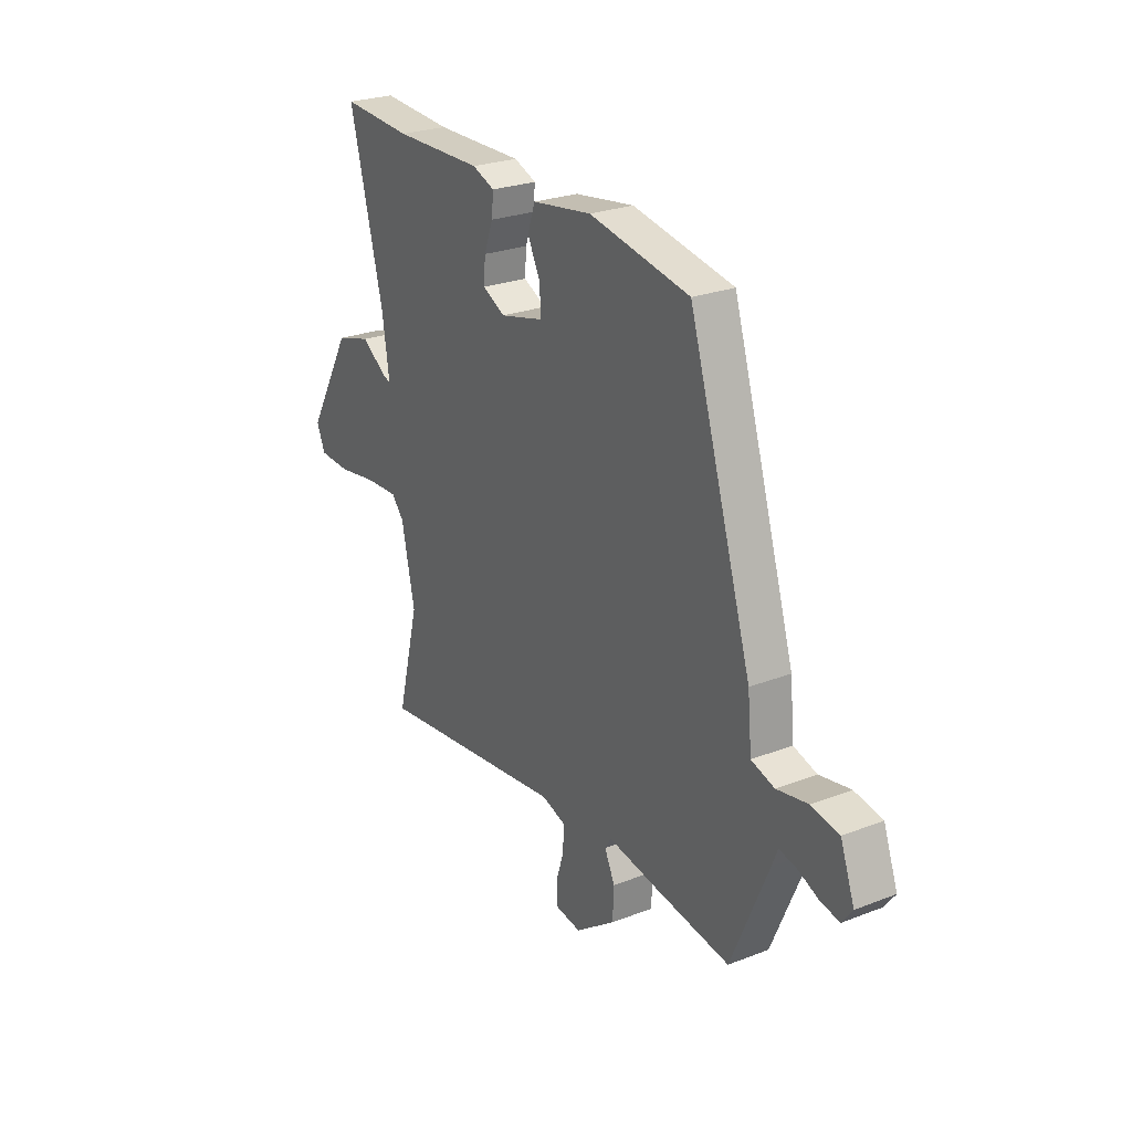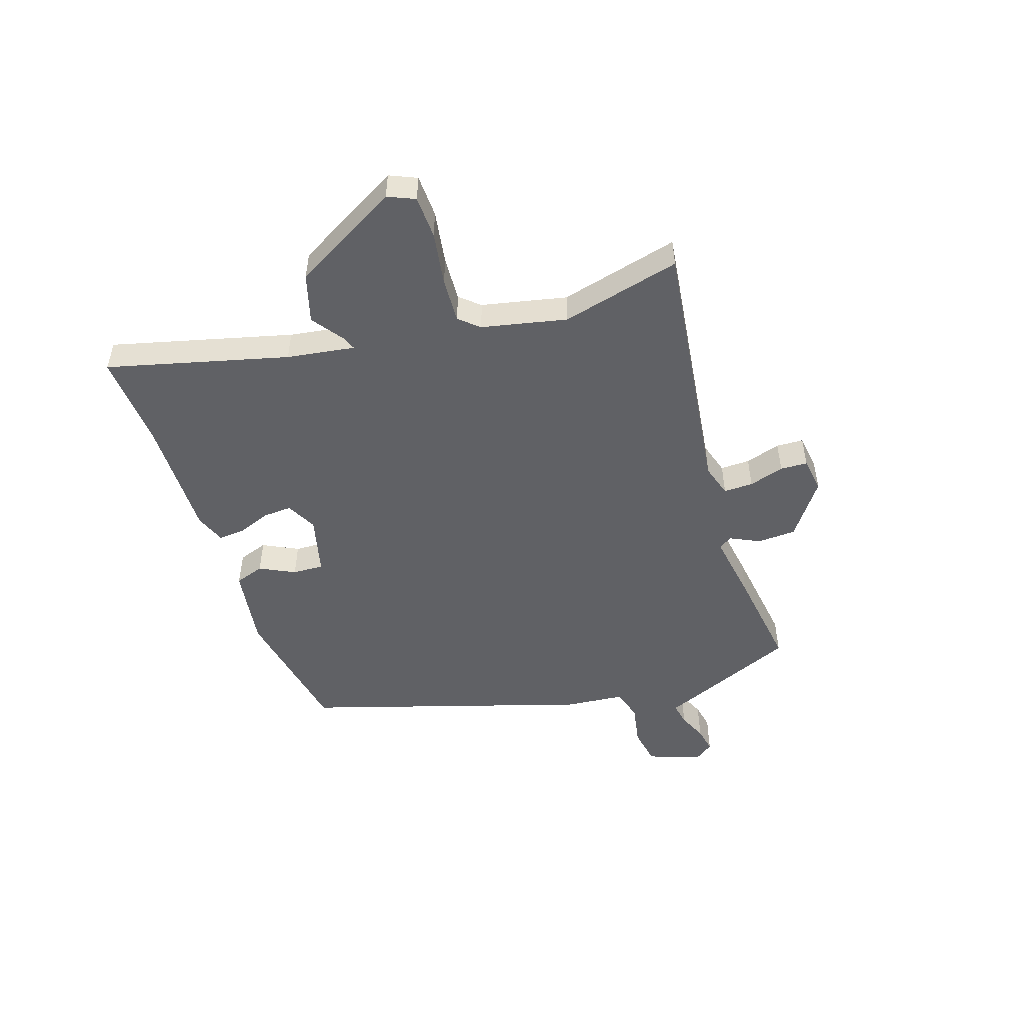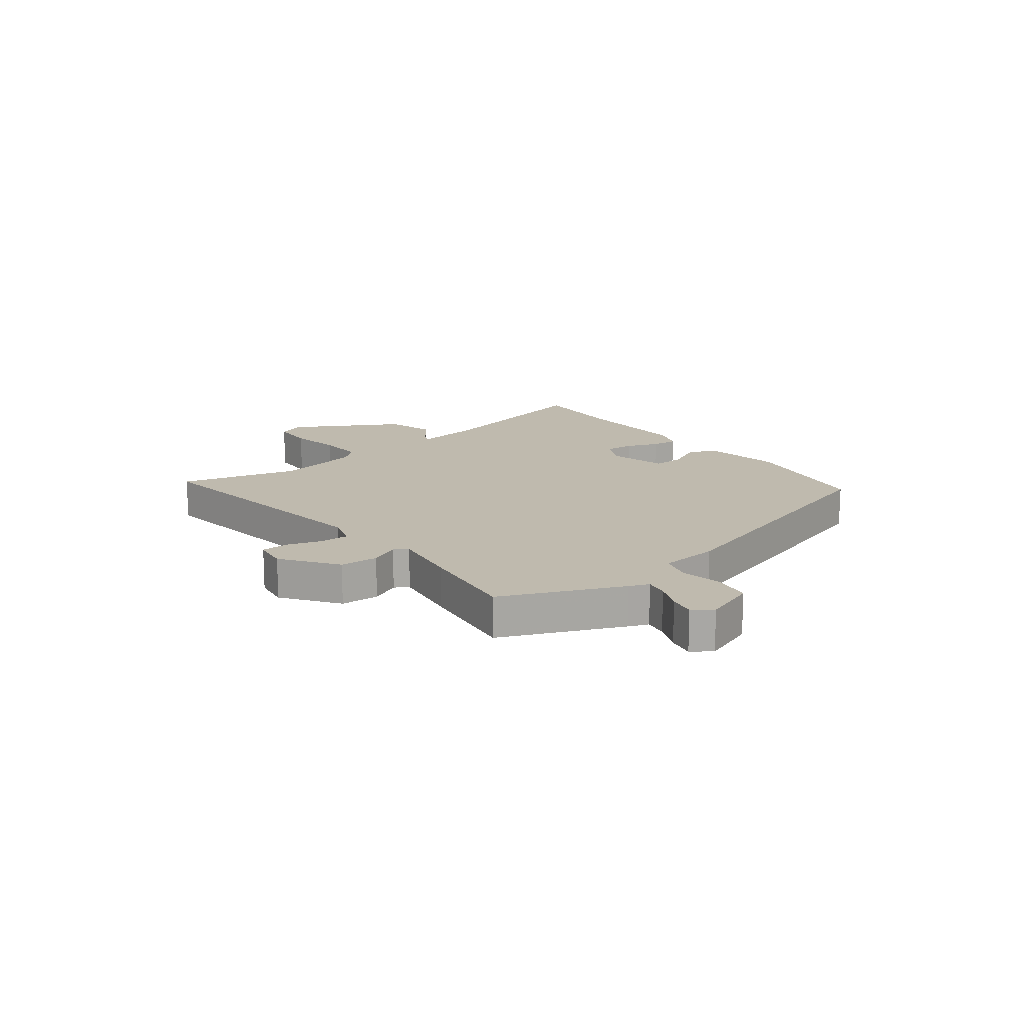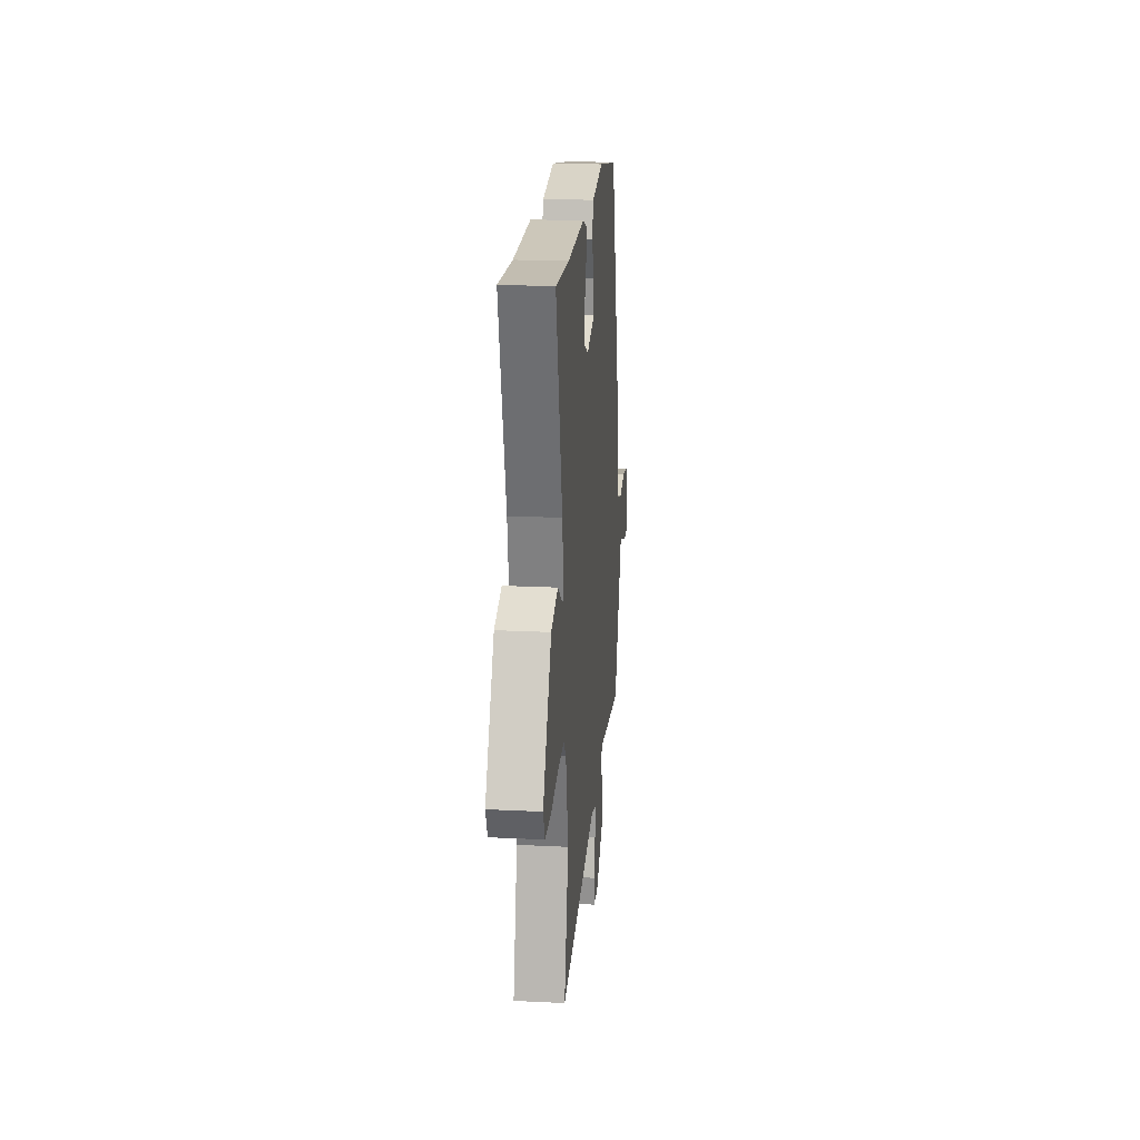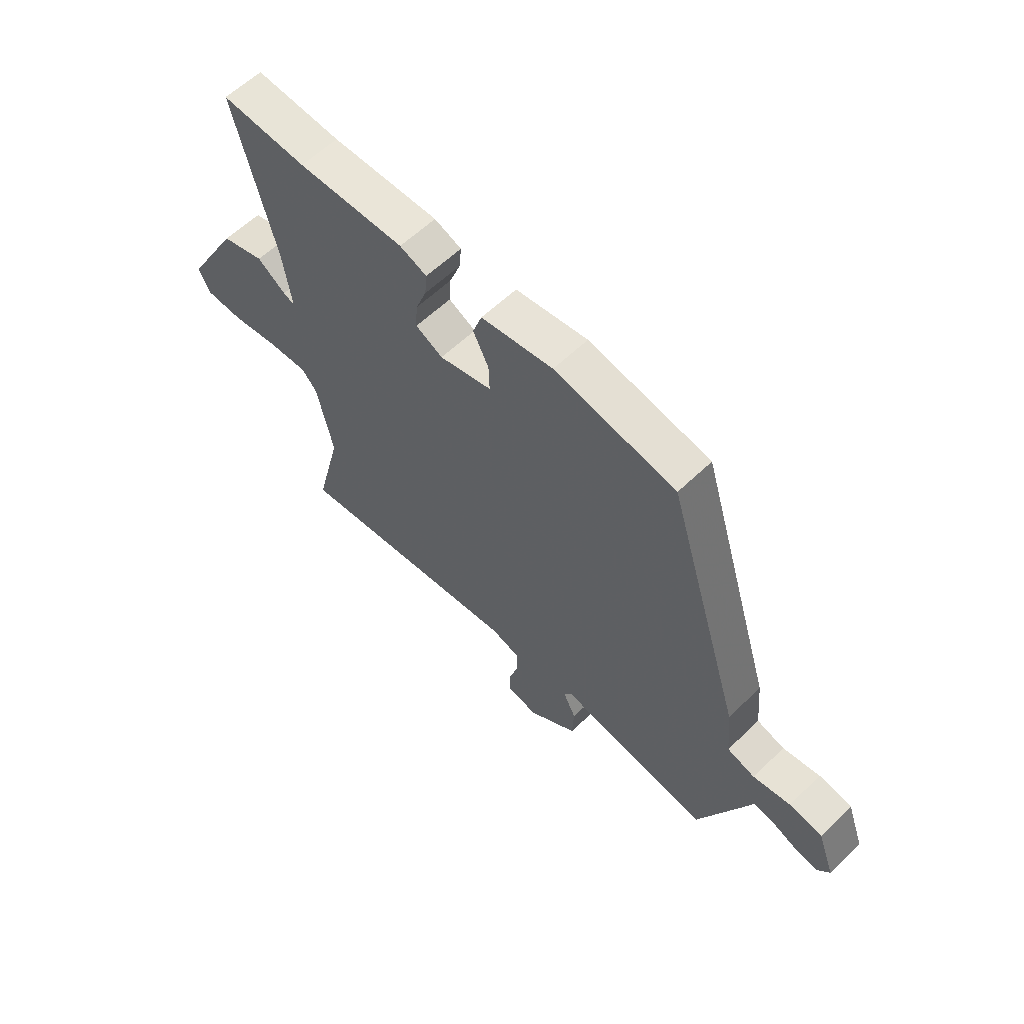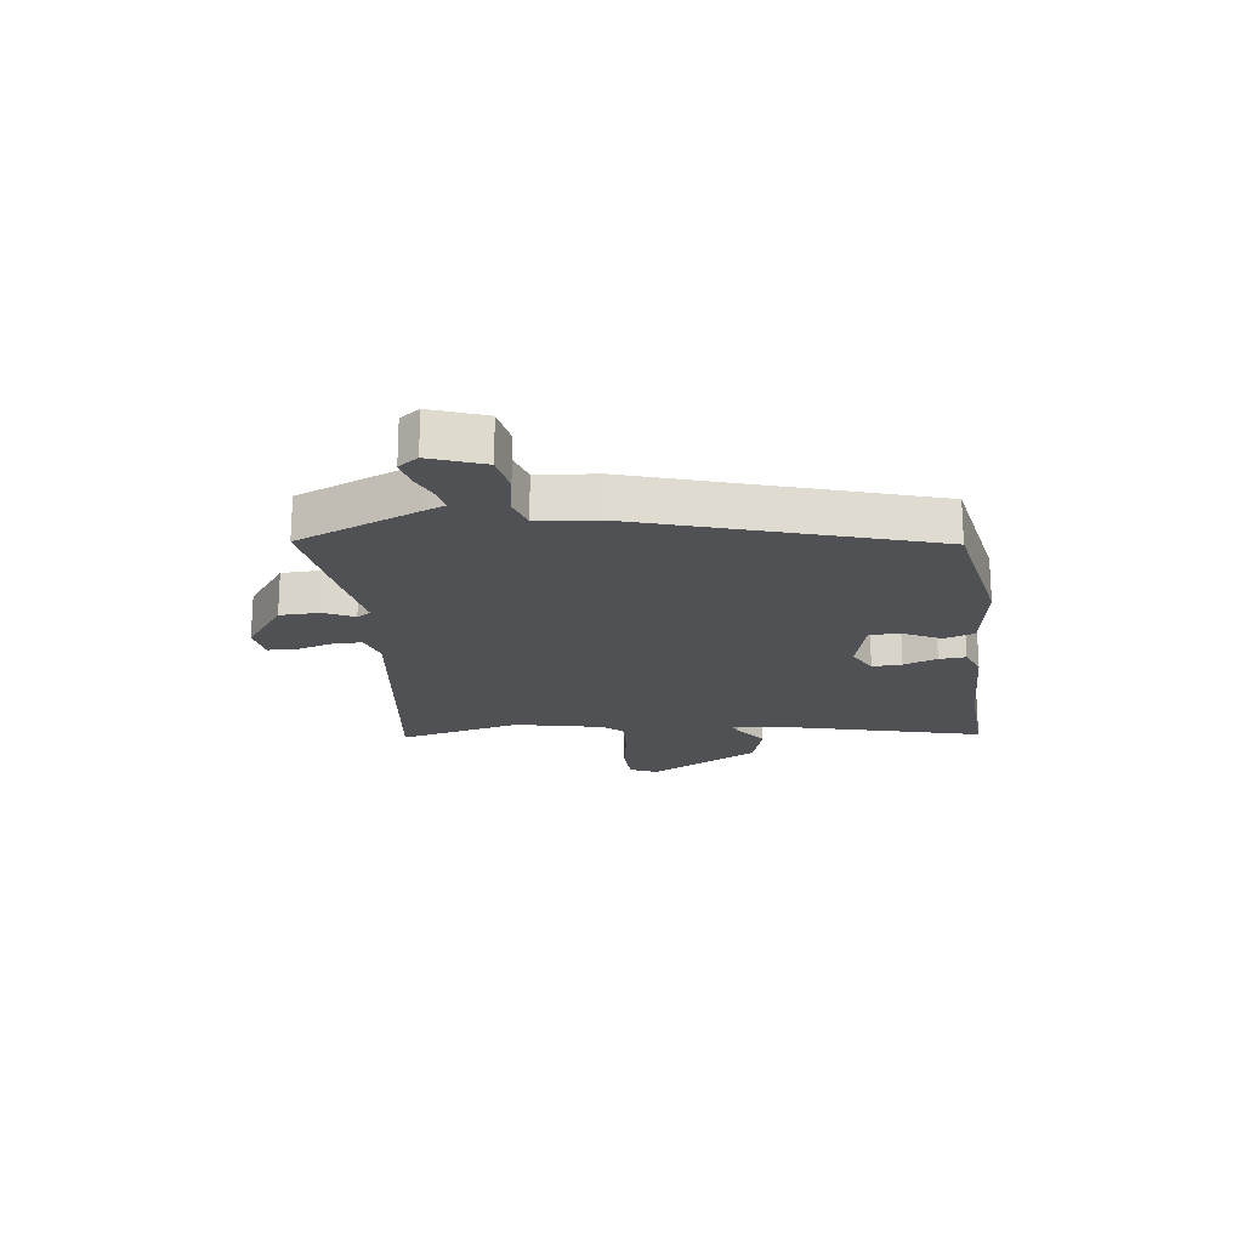
<metadata>
{"format":"obj","ext":"obj","renderer":"f3d","projection":"perspective","resolution":1024,"background":"white","views":[{"elev":25.5,"azim":-121.8,"up":"+Z"},{"elev":-49.8,"azim":108.2,"up":"+Y"},{"elev":15.5,"azim":-127.5,"up":"+Y"},{"elev":20.7,"azim":95.1,"up":"+Z"},{"elev":59.7,"azim":-134.6,"up":"+Z"},{"elev":-19.7,"azim":-83.0,"up":"+Y"}]}
</metadata>
<code>
v -0.328 0.07 0.465
v -0.085 0.07 0.511
v 0.059 0.07 0.49
v 0.077 0.07 0.438
v 0.046 0.07 0.376
v 0.044 0.07 0.321
v 0.149 0.07 0.295
v 0.203 0.07 0.323
v 0.2 0.07 0.374
v 0.178 0.07 0.432
v 0.174 0.07 0.478
v 0.228 0.07 0.499
v 0.442 0.07 0.496
v 0.613 0.07 0.507
v 0.532 0.07 0.189
v 0.514 0.07 0.069
v 0.537 0.07 0.078
v 0.594 0.07 0.119
v 0.68 0.07 0.094
v 0.787 0.07 -0.095
v 0.766 0.07 -0.143
v 0.69 0.07 -0.146
v 0.595 0.07 -0.131
v 0.515 0.07 -0.127
v 0.485 0.07 -0.162
v 0.453 0.07 -0.312
v 0.506 0.07 -0.523
v 0.041 0.07 -0.463
v -0.017 0.07 -0.481
v -0.016 0.07 -0.533
v 0.003 0.07 -0.595
v 0.001 0.07 -0.643
v -0.061 0.07 -0.652
v -0.158 0.07 -0.582
v -0.161 0.07 -0.514
v -0.136 0.07 -0.462
v -0.151 0.07 -0.438
v -0.275 0.07 -0.458
v -0.456 0.07 -0.484
v -0.546 0.07 -0.273
v -0.56 0.07 -0.238
v -0.601 0.07 -0.246
v -0.652 0.07 -0.268
v -0.698 0.07 -0.277
v -0.723 0.07 -0.243
v -0.689 0.07 -0.15
v -0.622 0.07 -0.138
v -0.547 0.07 -0.152
v -0.491 0.07 -0.135
v -0.481 0.07 -0.03
v -0.328 0 0.465
v -0.085 0 0.511
v 0.059 0 0.49
v 0.077 0 0.438
v 0.046 0 0.376
v 0.044 0 0.321
v 0.149 0 0.295
v 0.203 0 0.323
v 0.2 0 0.374
v 0.178 0 0.432
v 0.174 0 0.478
v 0.228 0 0.499
v 0.442 0 0.496
v 0.613 0 0.507
v 0.532 0 0.189
v 0.514 0 0.069
v 0.537 0 0.078
v 0.594 0 0.119
v 0.68 0 0.094
v 0.787 0 -0.095
v 0.766 0 -0.143
v 0.69 0 -0.146
v 0.595 0 -0.131
v 0.515 0 -0.127
v 0.485 0 -0.162
v 0.453 0 -0.312
v 0.506 0 -0.523
v 0.041 0 -0.463
v -0.017 0 -0.481
v -0.016 0 -0.533
v 0.003 0 -0.595
v 0.001 0 -0.643
v -0.061 0 -0.652
v -0.158 0 -0.582
v -0.161 0 -0.514
v -0.136 0 -0.462
v -0.151 0 -0.438
v -0.275 0 -0.458
v -0.456 0 -0.484
v -0.546 0 -0.273
v -0.56 0 -0.238
v -0.601 0 -0.246
v -0.652 0 -0.268
v -0.698 0 -0.277
v -0.723 0 -0.243
v -0.689 0 -0.15
v -0.622 0 -0.138
v -0.547 0 -0.152
v -0.491 0 -0.135
v -0.481 0 -0.03
f 3 4 5
f 2 3 5
f 1 2 5
f 50 1 5
f 49 50 5
f 46 47 48
f 45 46 48
f 44 45 48
f 43 44 48
f 42 43 48
f 41 42 48 49
f 49 5 6
f 41 49 6
f 40 41 6
f 39 40 6
f 38 39 6
f 37 38 6
f 34 35 36
f 33 34 36
f 32 33 36
f 31 32 36
f 30 31 36
f 29 30 36 37
f 37 6 7
f 29 37 7
f 28 29 7
f 28 7 8
f 27 28 8
f 26 27 8
f 21 22 23
f 20 21 23
f 19 20 23
f 18 19 23
f 17 18 23
f 16 17 23 24
f 13 14 15
f 13 15 16
f 12 13 16
f 11 12 16
f 10 11 16
f 9 10 16
f 8 9 16
f 26 8 16
f 25 26 16
f 16 24 25
f 55 54 53
f 55 53 52
f 55 52 51
f 55 51 100
f 55 100 99
f 98 97 96
f 98 96 95
f 98 95 94
f 98 94 93
f 98 93 92
f 99 98 92 91
f 56 55 99
f 56 99 91
f 56 91 90
f 56 90 89
f 56 89 88
f 56 88 87
f 86 85 84
f 86 84 83
f 86 83 82
f 86 82 81
f 86 81 80
f 87 86 80 79
f 57 56 87
f 57 87 79
f 57 79 78
f 58 57 78
f 58 78 77
f 58 77 76
f 73 72 71
f 73 71 70
f 73 70 69
f 73 69 68
f 73 68 67
f 74 73 67 66
f 65 64 63
f 66 65 63
f 66 63 62
f 66 62 61
f 66 61 60
f 66 60 59
f 66 59 58
f 66 58 76
f 66 76 75
f 75 74 66
f 1 51 52 2
f 2 52 53 3
f 3 53 54 4
f 4 54 55 5
f 5 55 56 6
f 6 56 57 7
f 7 57 58 8
f 8 58 59 9
f 9 59 60 10
f 10 60 61 11
f 11 61 62 12
f 12 62 63 13
f 13 63 64 14
f 14 64 65 15
f 15 65 66 16
f 16 66 67 17
f 17 67 68 18
f 18 68 69 19
f 19 69 70 20
f 20 70 71 21
f 21 71 72 22
f 22 72 73 23
f 23 73 74 24
f 24 74 75 25
f 25 75 76 26
f 26 76 77 27
f 27 77 78 28
f 28 78 79 29
f 29 79 80 30
f 30 80 81 31
f 31 81 82 32
f 32 82 83 33
f 33 83 84 34
f 34 84 85 35
f 35 85 86 36
f 36 86 87 37
f 37 87 88 38
f 38 88 89 39
f 39 89 90 40
f 40 90 91 41
f 41 91 92 42
f 42 92 93 43
f 43 93 94 44
f 44 94 95 45
f 45 95 96 46
f 46 96 97 47
f 47 97 98 48
f 48 98 99 49
f 49 99 100 50
f 50 100 51 1

</code>
